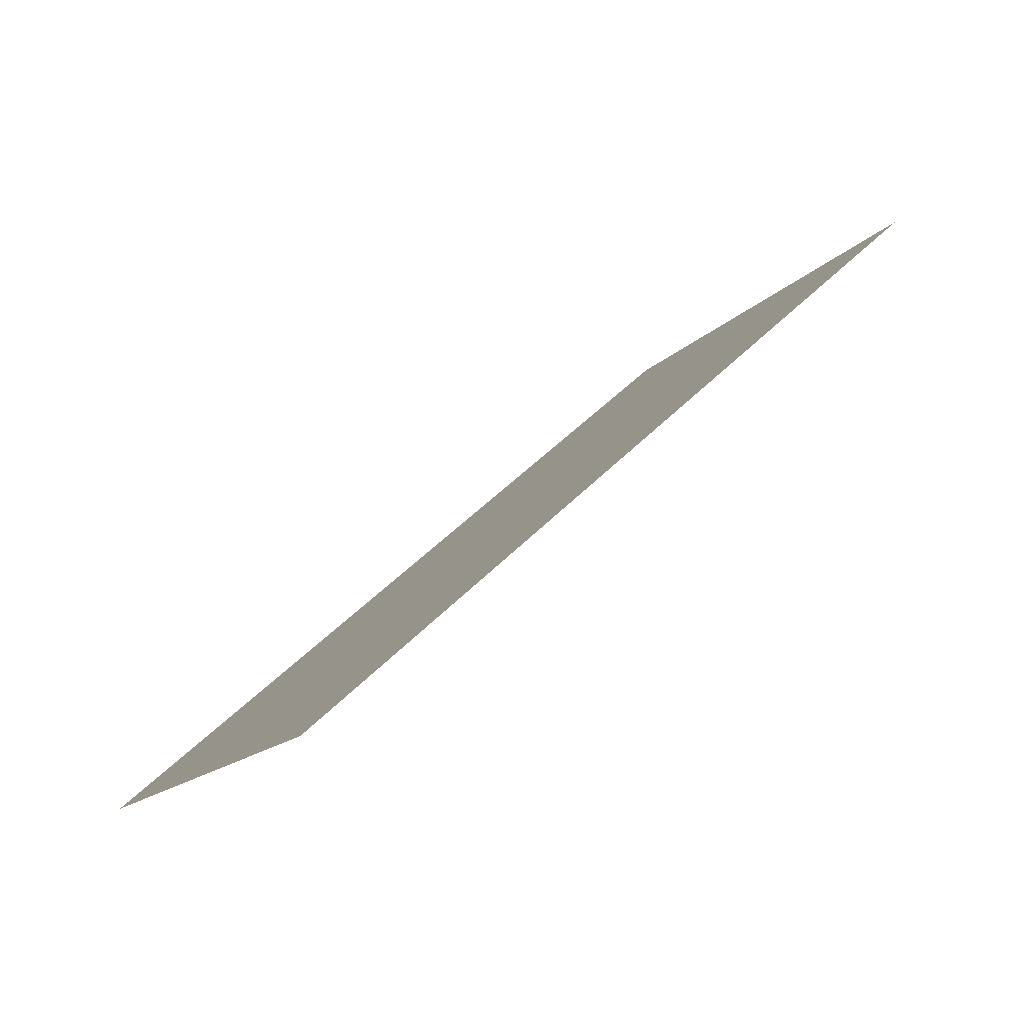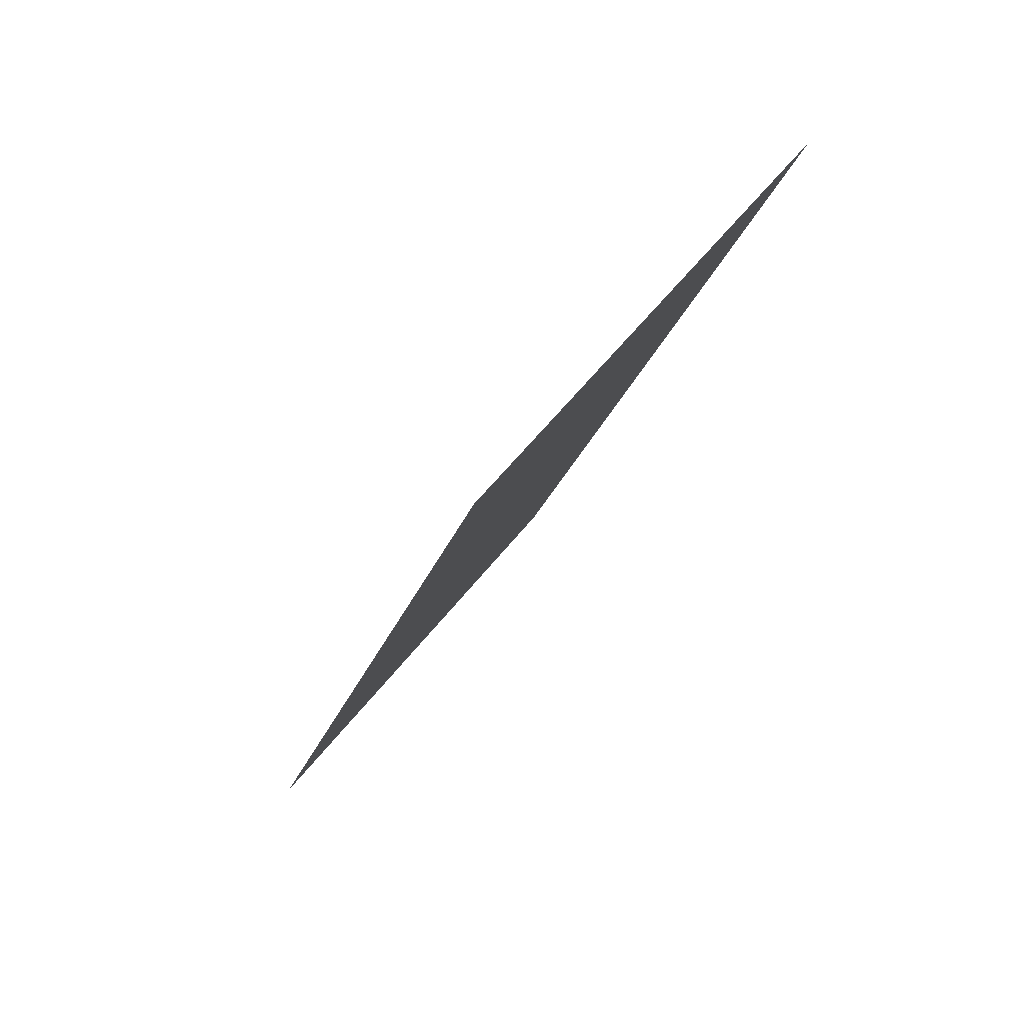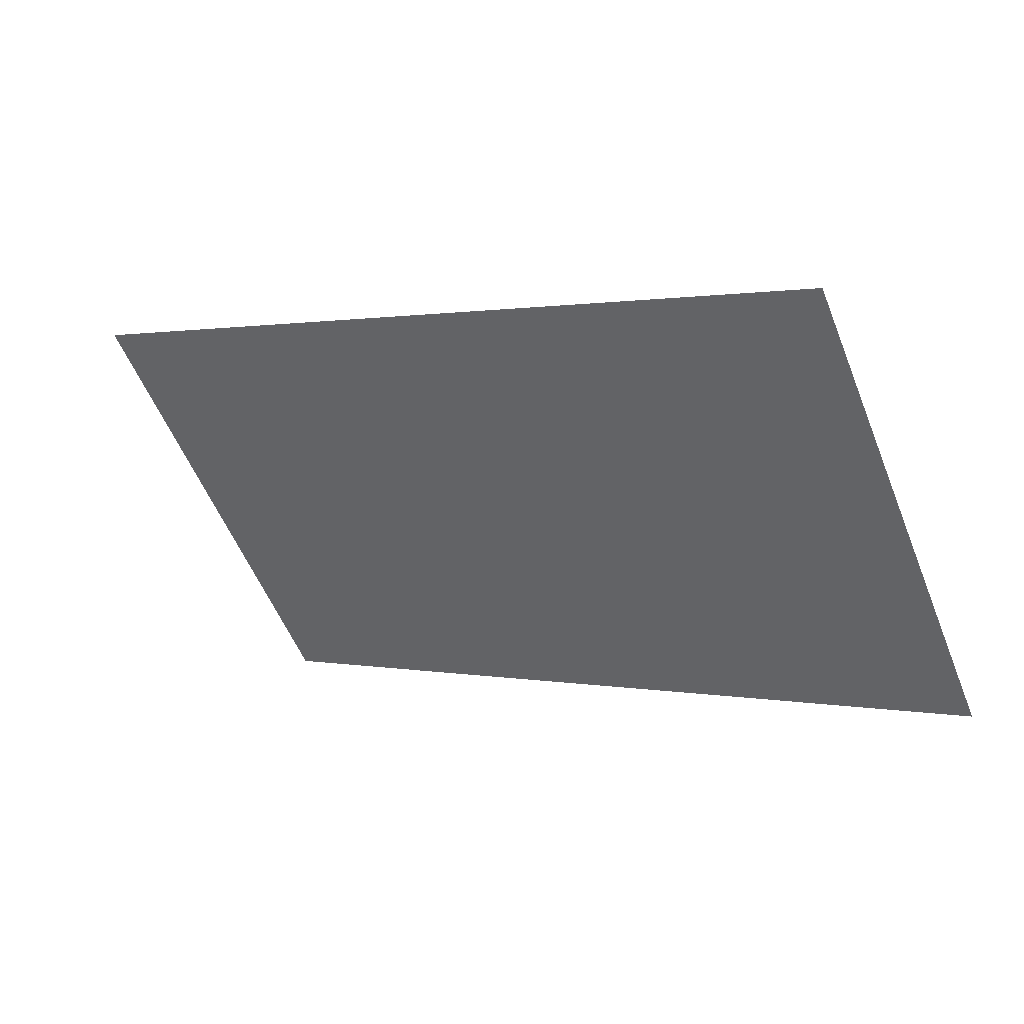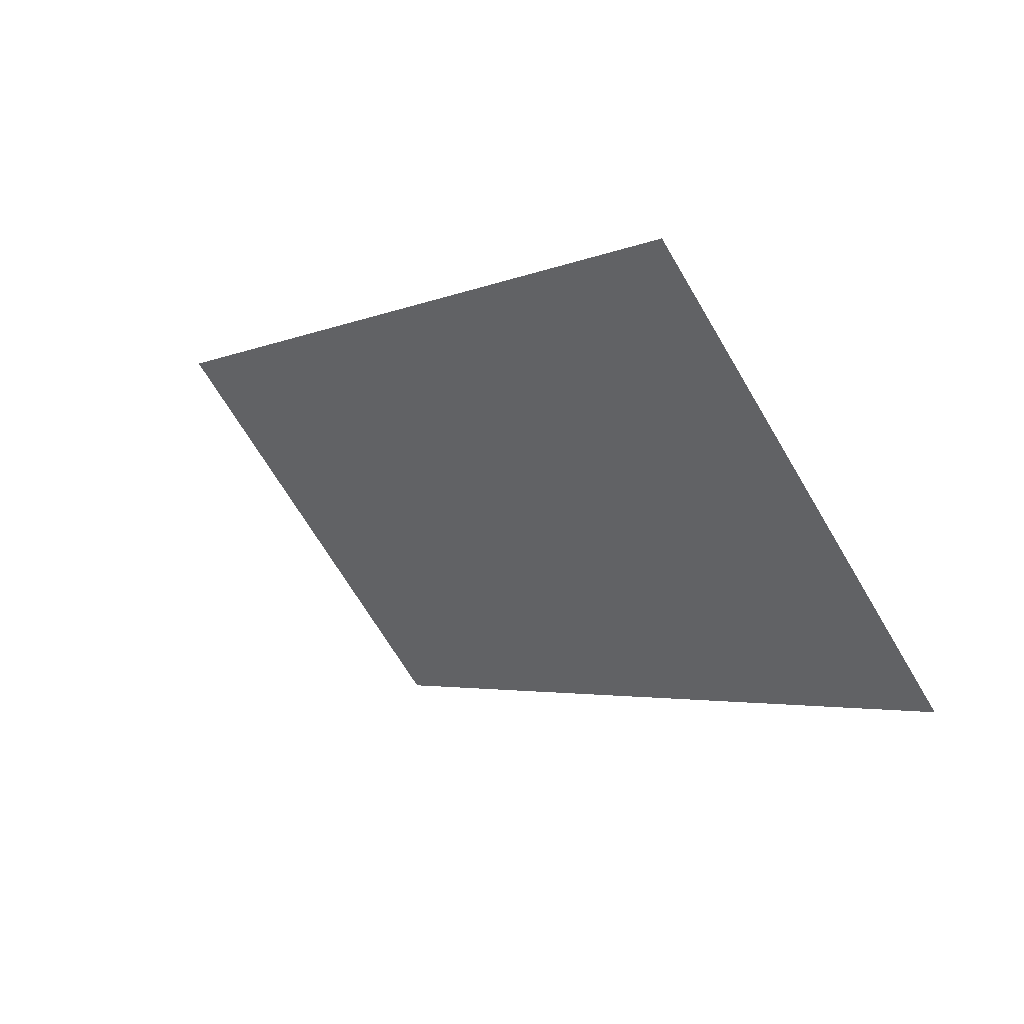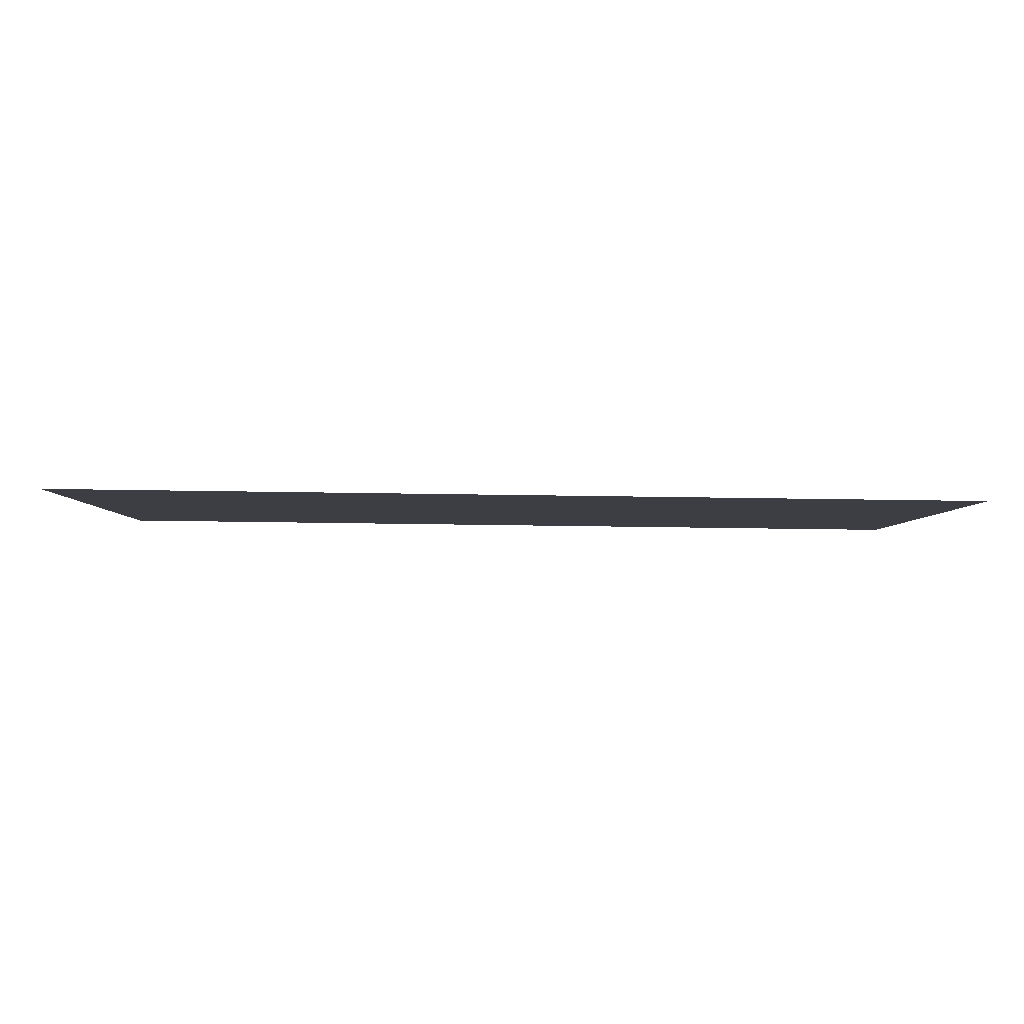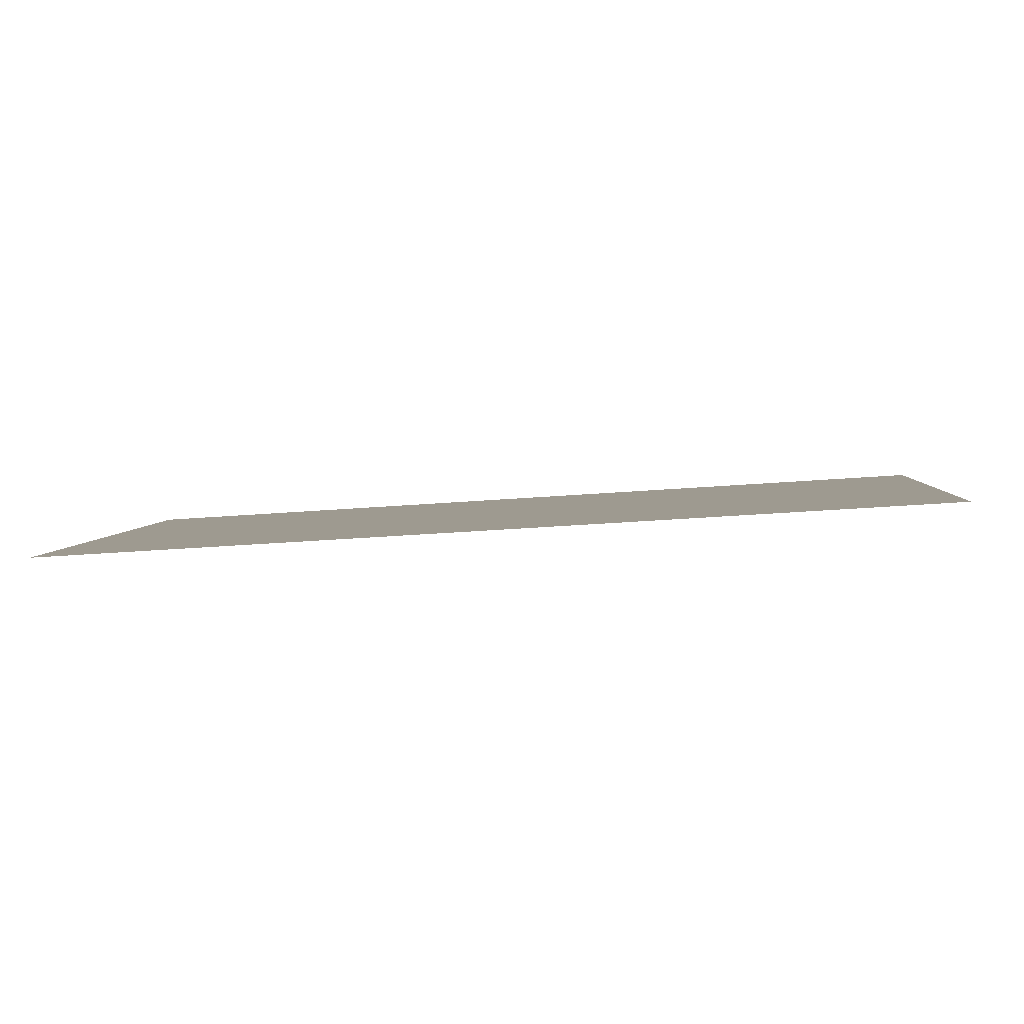
<metadata>
{"format":"obj","ext":"obj","renderer":"f3d","projection":"perspective","resolution":1024,"background":"white","views":[{"elev":46.3,"azim":130.5,"up":"+Z"},{"elev":-23.3,"azim":74.5,"up":"+Z"},{"elev":1.2,"azim":-142.6,"up":"+Z"},{"elev":-3.4,"azim":-124.1,"up":"+Z"},{"elev":-41.9,"azim":178.9,"up":"+Y"},{"elev":-34.4,"azim":-173.9,"up":"+Y"}]}
</metadata>
<code>
g B5_detailRoofing_geo
v 79.33 8.343 248.9
v 67.99 8.343 248.9
v 79.33 4.414 243.9
v 67.99 4.414 243.9
g B5_detailRoofing_geo_0
f 2 3 4
f 1 3 2

</code>
